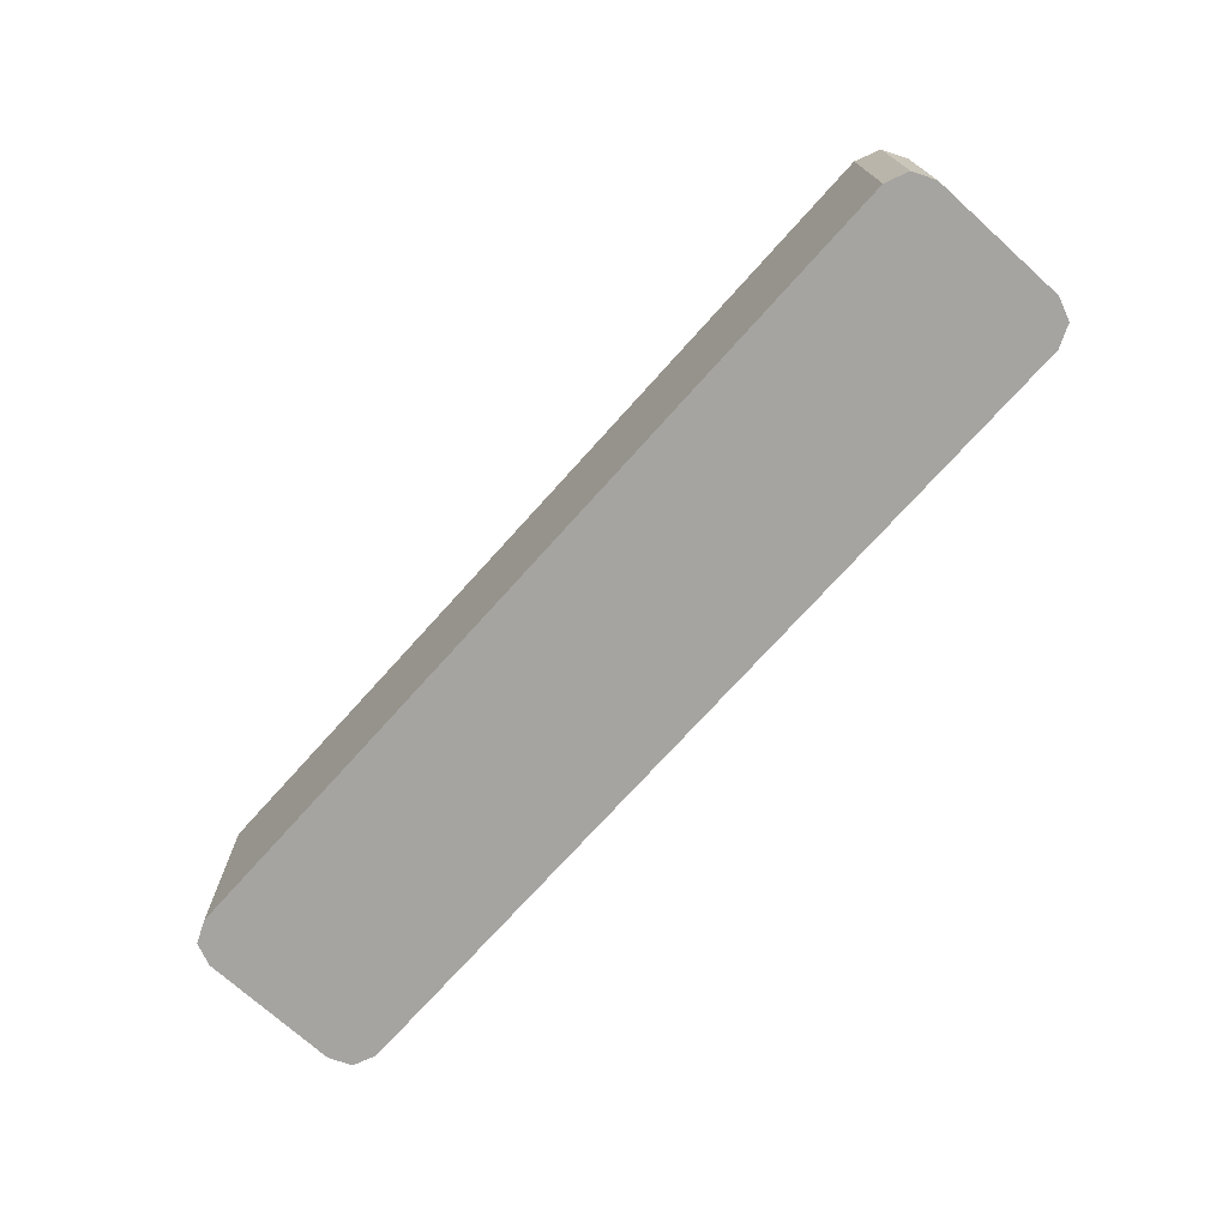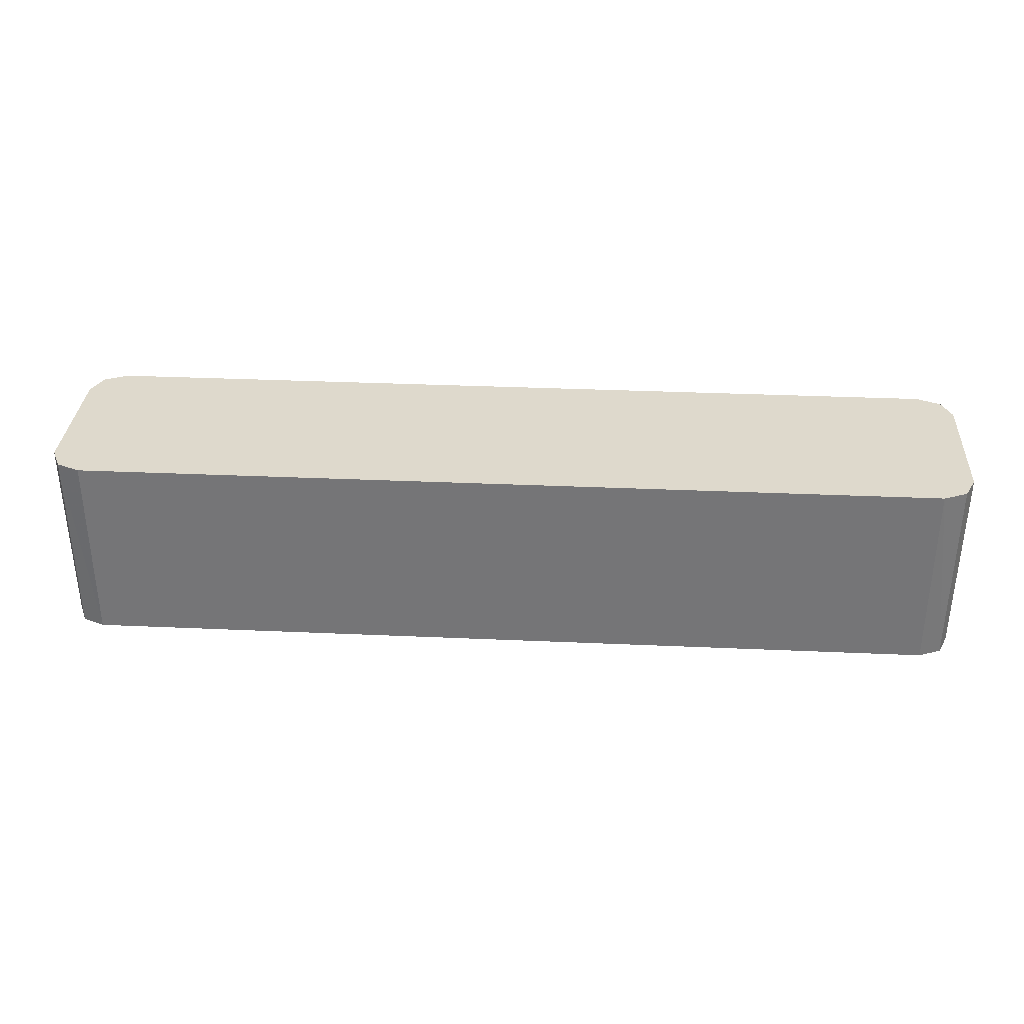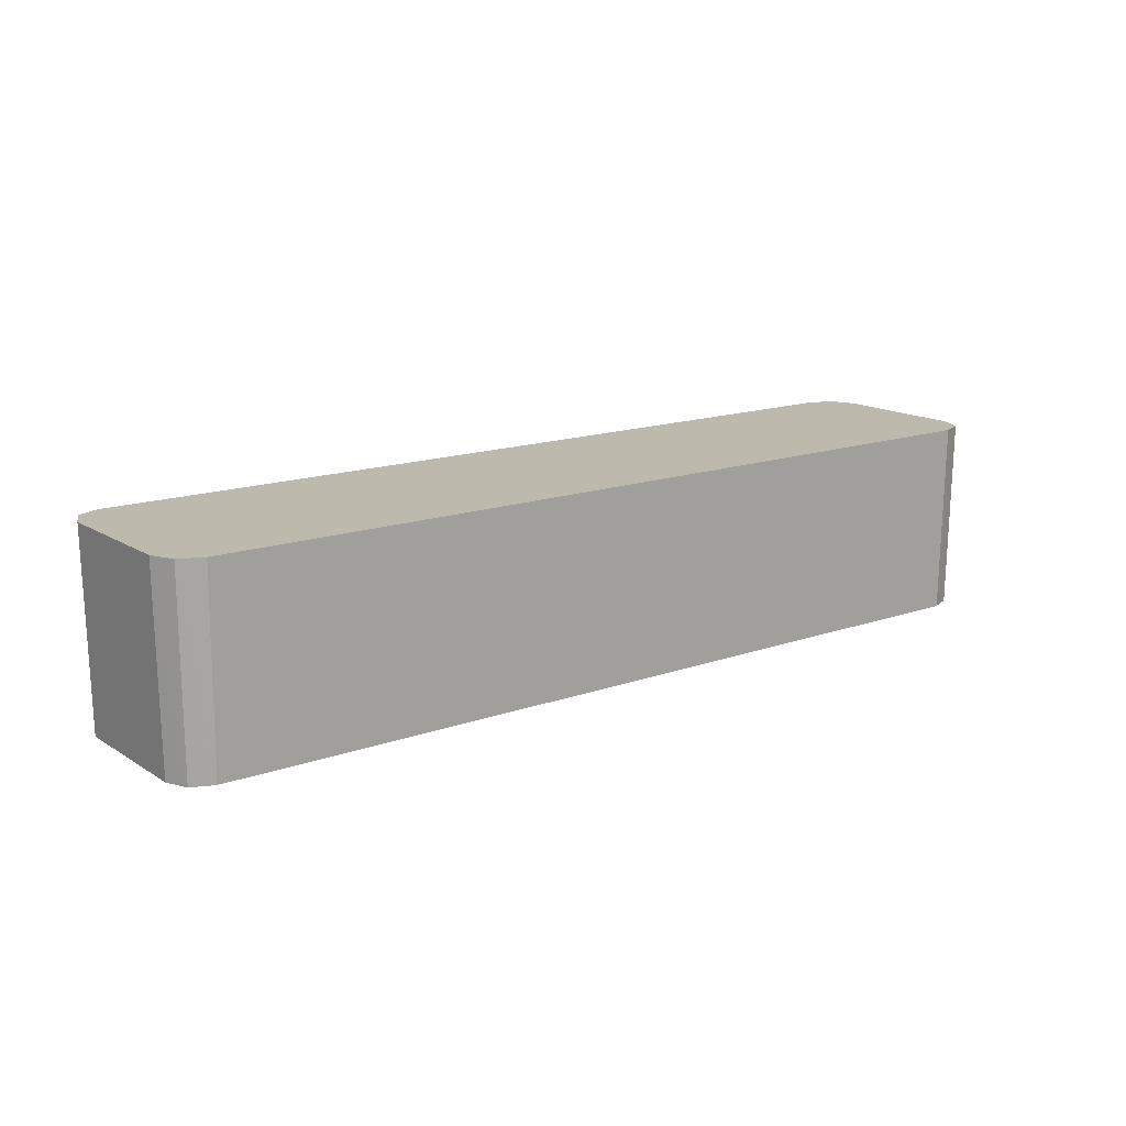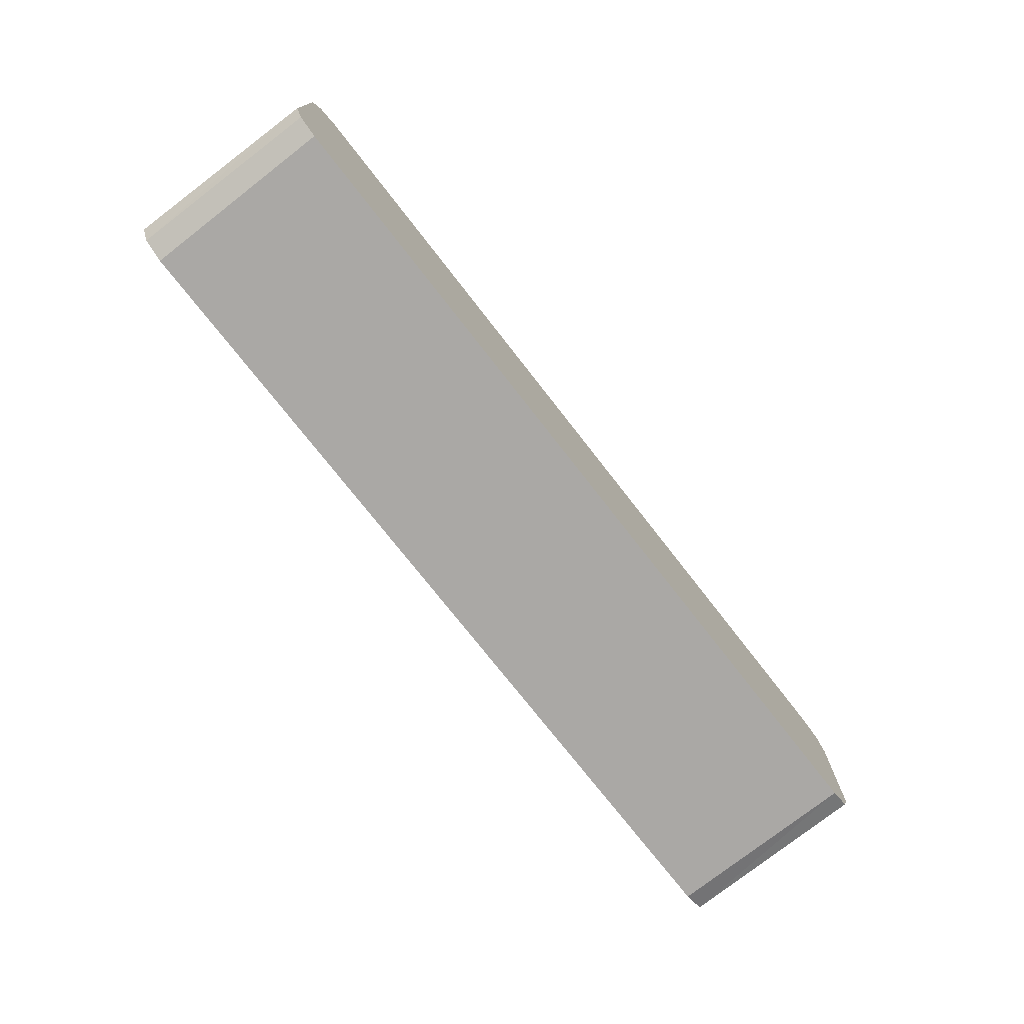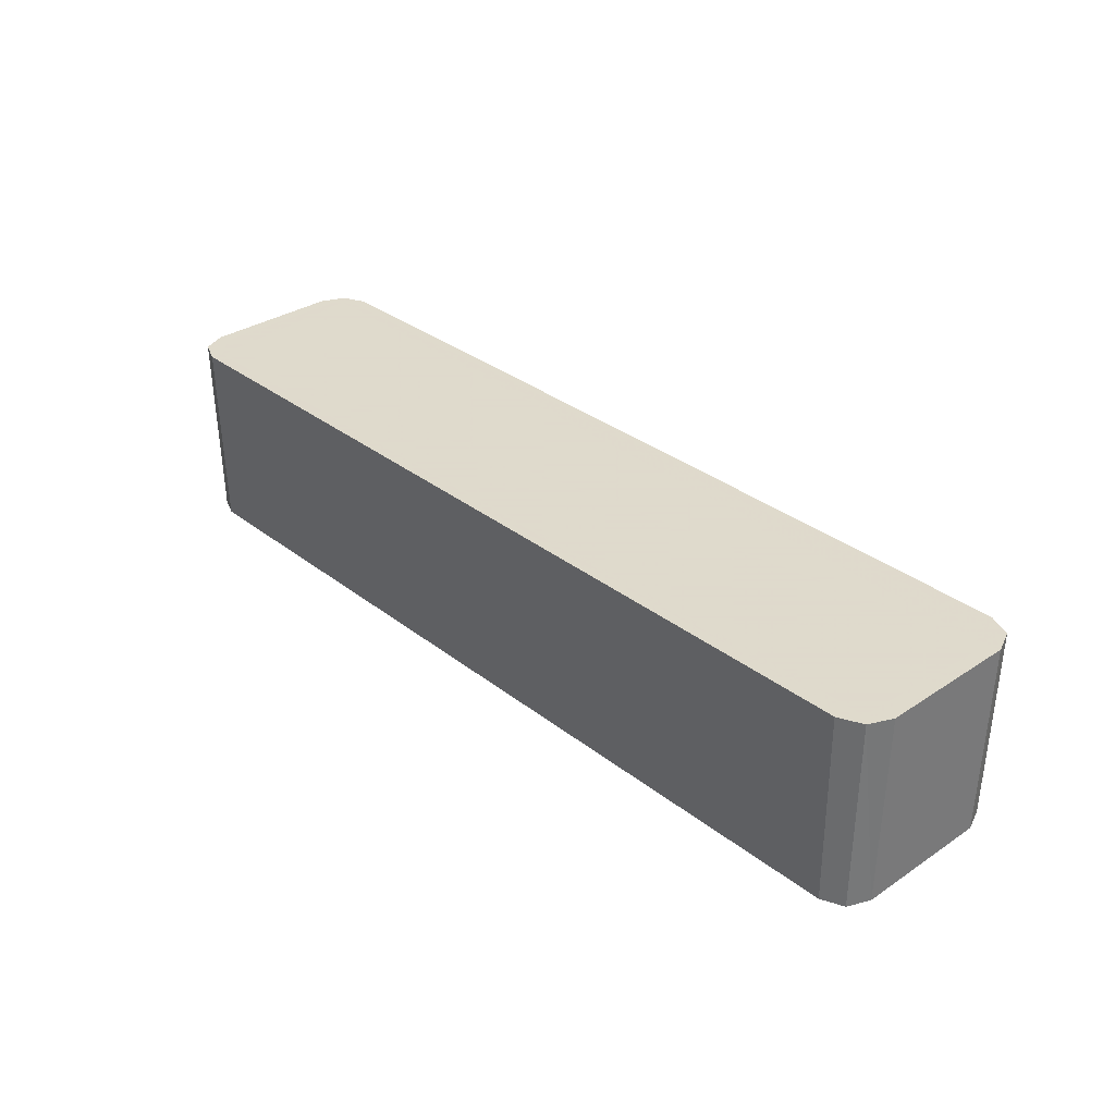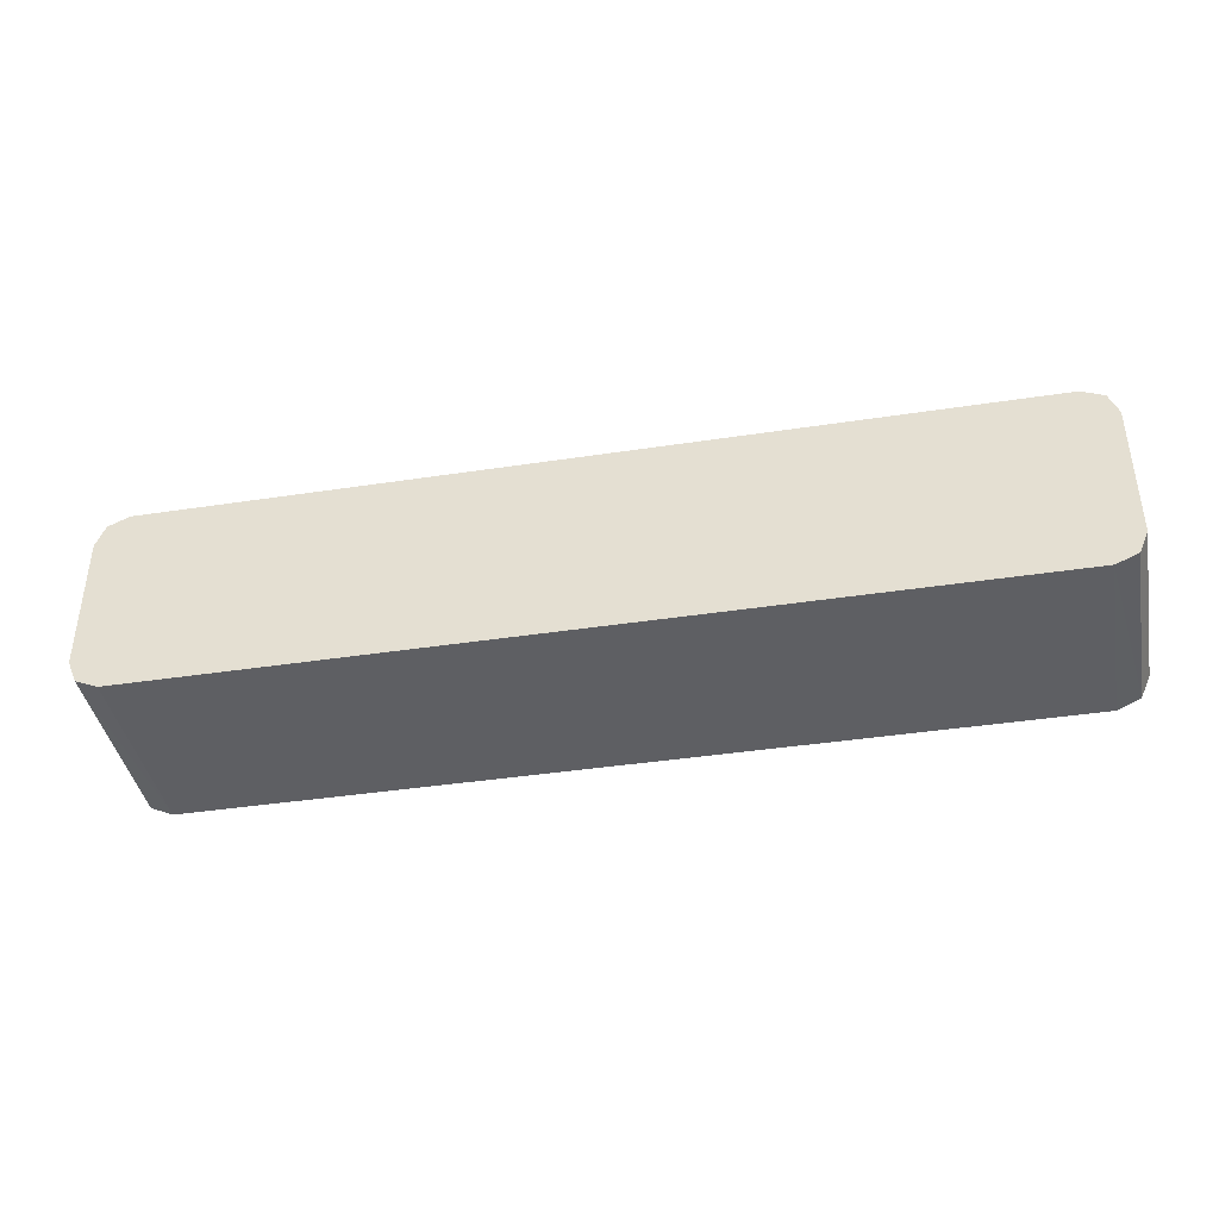
<metadata>
{"format":"obj","ext":"obj","renderer":"f3d","projection":"perspective","resolution":1024,"background":"white","views":[{"elev":-73.4,"azim":48.0,"up":"+Y"},{"elev":32.1,"azim":3.6,"up":"+Y"},{"elev":15.0,"azim":-37.3,"up":"+Y"},{"elev":-74.5,"azim":-52.1,"up":"+Z"},{"elev":32.4,"azim":47.2,"up":"+Y"},{"elev":-39.9,"azim":10.7,"up":"+Z"}]}
</metadata>
<code>
v 0.03823 -2.081 0.04935
v 0.03746 -2.081 0.04754
v 0.03565 -2.081 0.04677
v -0.03565 -2.081 0.04677
v -0.03746 -2.081 0.04754
v -0.03823 -2.081 0.04935
v -0.03823 -2.081 0.06065
v -0.03746 -2.081 0.06246
v -0.03565 -2.081 0.06323
v 0.03565 -2.081 0.06323
v 0.03746 -2.081 0.06246
v 0.03823 -2.081 0.06065
v 0.03762 -2.065 0.04738
v 0.03848 -2.065 0.0493
v 0.03848 -2.065 0.0607
v 0.03762 -2.065 0.06262
v 0.03569 -2.065 0.06348
v -0.0357 -2.065 0.06348
v -0.03762 -2.065 0.06262
v -0.03848 -2.065 0.0607
v -0.03848 -2.065 0.0493
v -0.03762 -2.065 0.04738
v -0.0357 -2.065 0.04652
v 0.03569 -2.065 0.04652
v 0.03691 -2.065 0.04809
v 0.0375 -2.065 0.0495
v 0.0355 -2.065 0.0475
v -0.0355 -2.065 0.0475
v -0.03691 -2.065 0.04809
v -0.0375 -2.065 0.0495
v -0.0375 -2.065 0.0605
v -0.03691 -2.065 0.06191
v -0.0355 -2.065 0.0625
v 0.0355 -2.065 0.0625
v 0.03691 -2.065 0.06191
v 0.0375 -2.065 0.0605
f 14 1 2
f 2 13 14
f 13 2 3
f 3 24 13
f 24 3 4
f 4 23 24
f 23 4 5
f 5 22 23
f 22 5 6
f 6 21 22
f 21 6 7
f 7 20 21
f 20 7 8
f 8 19 20
f 19 8 9
f 9 18 19
f 18 9 10
f 10 17 18
f 17 10 11
f 11 16 17
f 16 11 12
f 12 15 16
f 15 12 1
f 1 14 15
f 6 5 4
f 12 11 10
f 1 12 10
f 1 10 9
f 2 1 9
f 3 2 9
f 4 3 9
f 4 9 8
f 4 8 7
f 6 4 7
f 14 13 25
f 25 26 14
f 15 14 26
f 26 36 15
f 16 15 36
f 36 35 16
f 17 16 35
f 35 34 17
f 18 17 34
f 34 33 18
f 19 18 33
f 33 32 19
f 20 19 32
f 32 31 20
f 21 20 31
f 31 30 21
f 22 21 30
f 30 29 22
f 23 22 29
f 29 28 23
f 24 23 28
f 28 27 24
f 13 24 27
f 27 25 13
f 35 36 26
f 26 25 27
f 27 28 29
f 26 27 29
f 29 30 31
f 31 32 33
f 29 31 33
f 26 29 33
f 35 26 33
f 35 33 34

</code>
